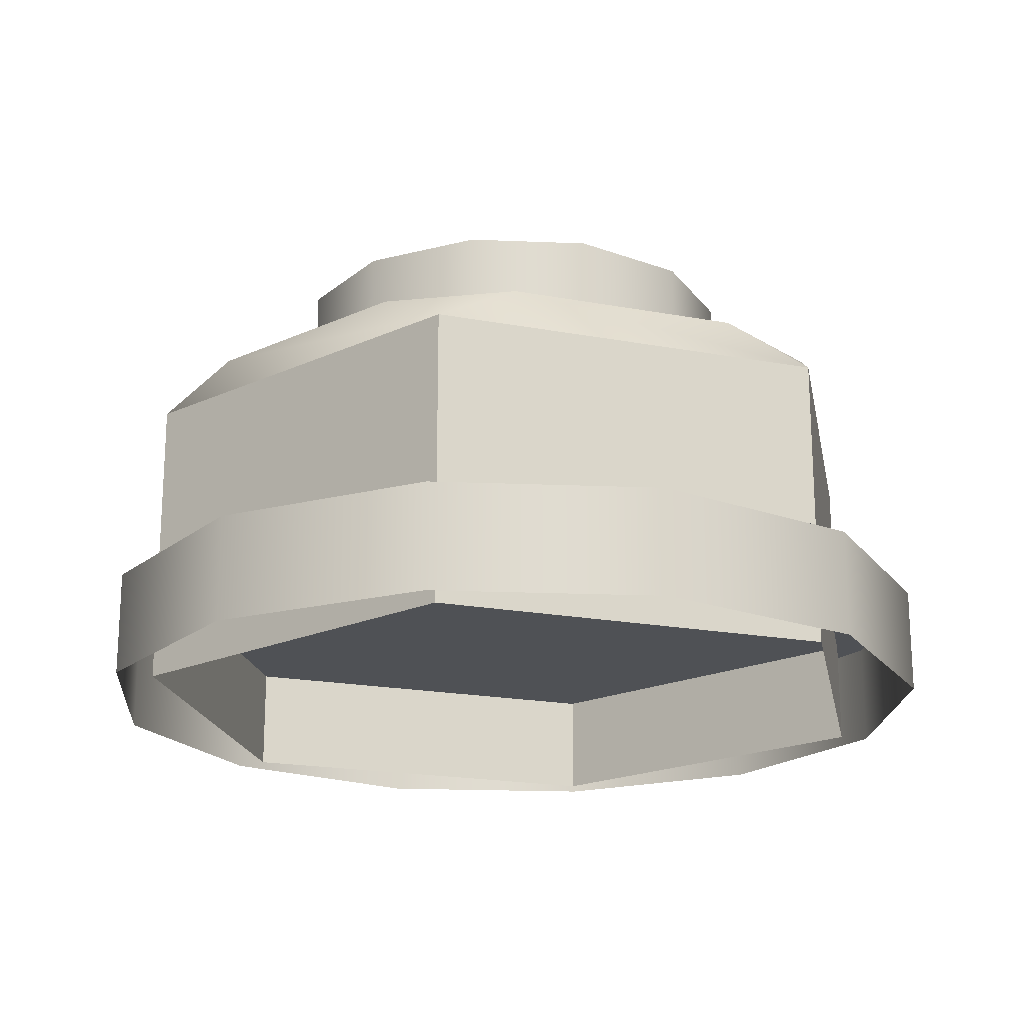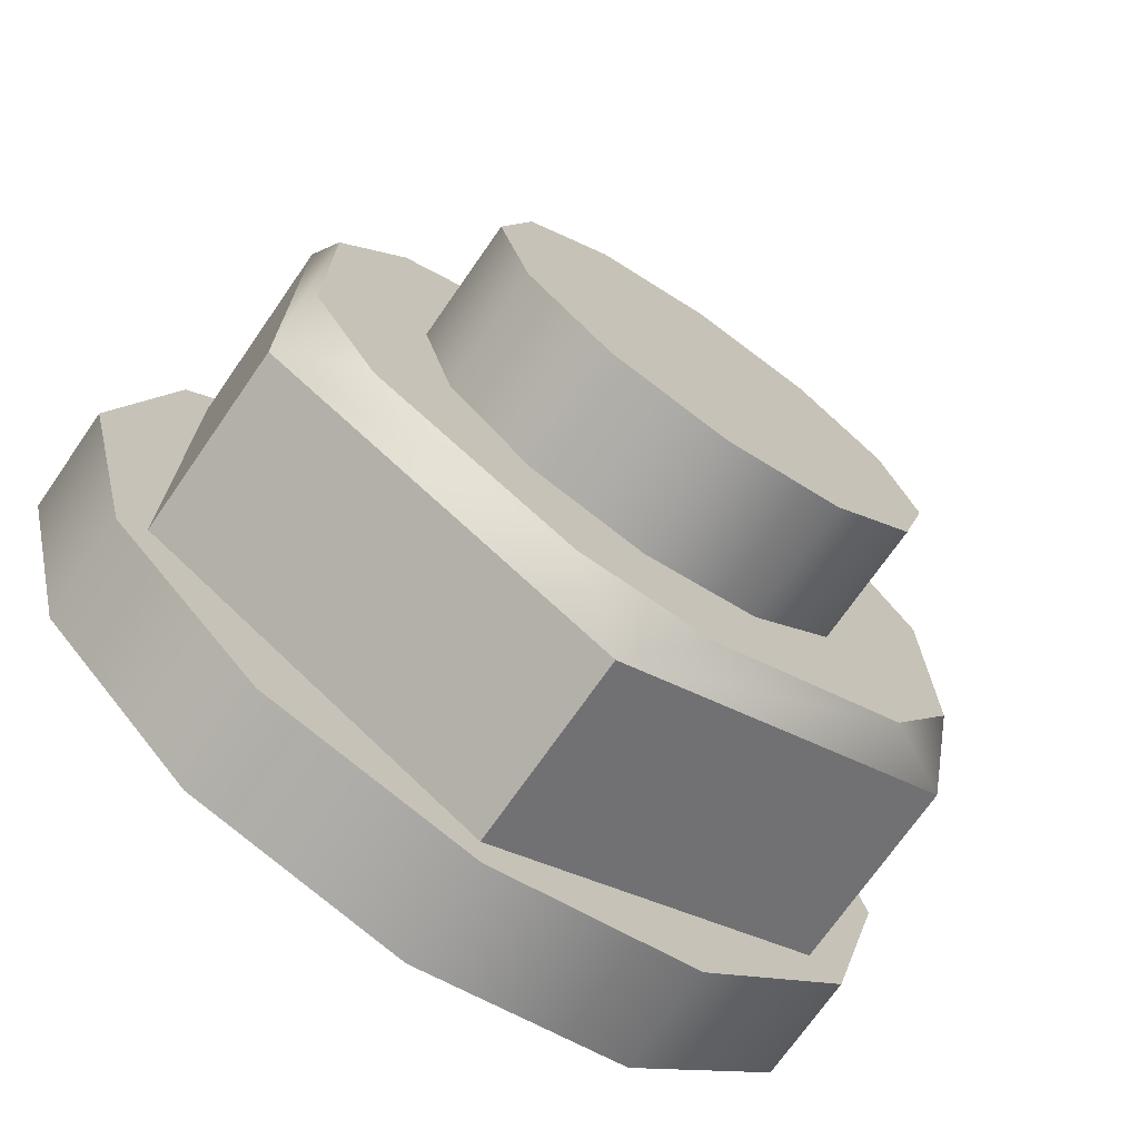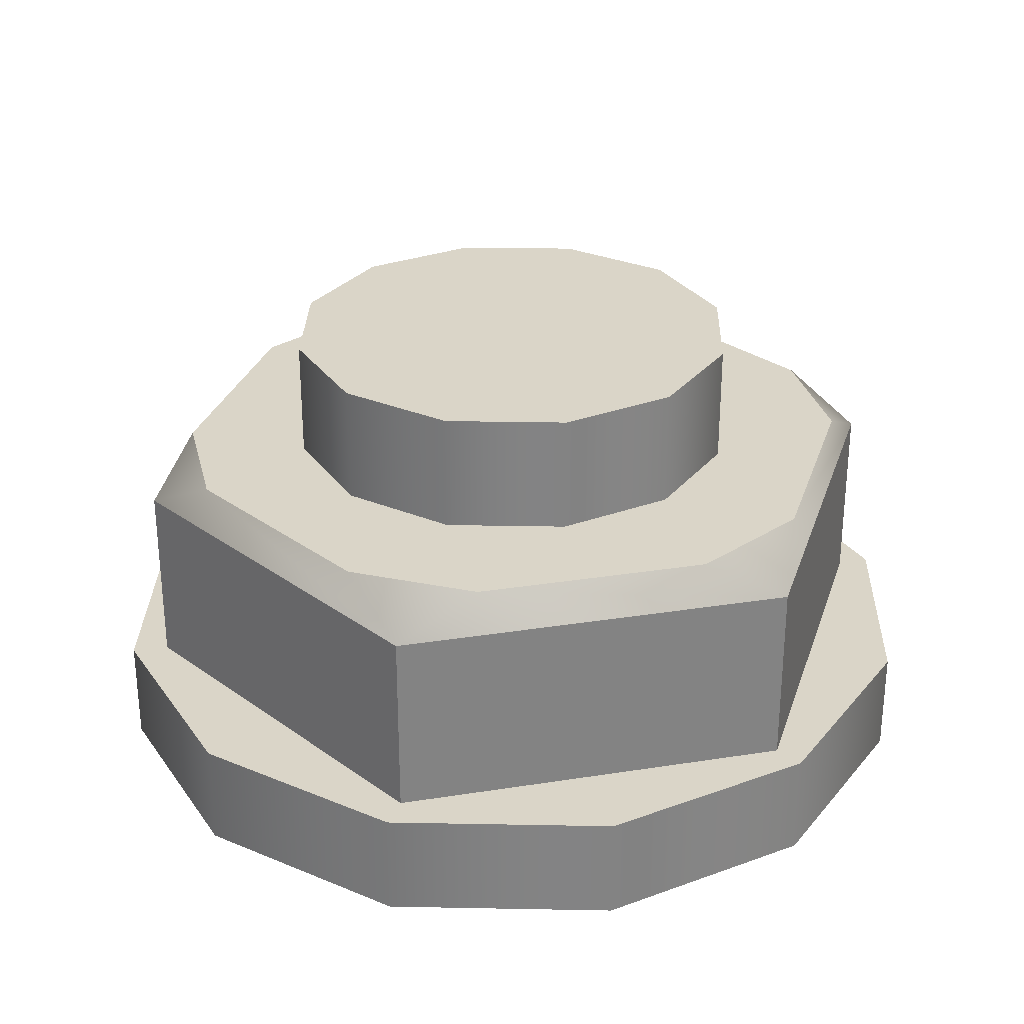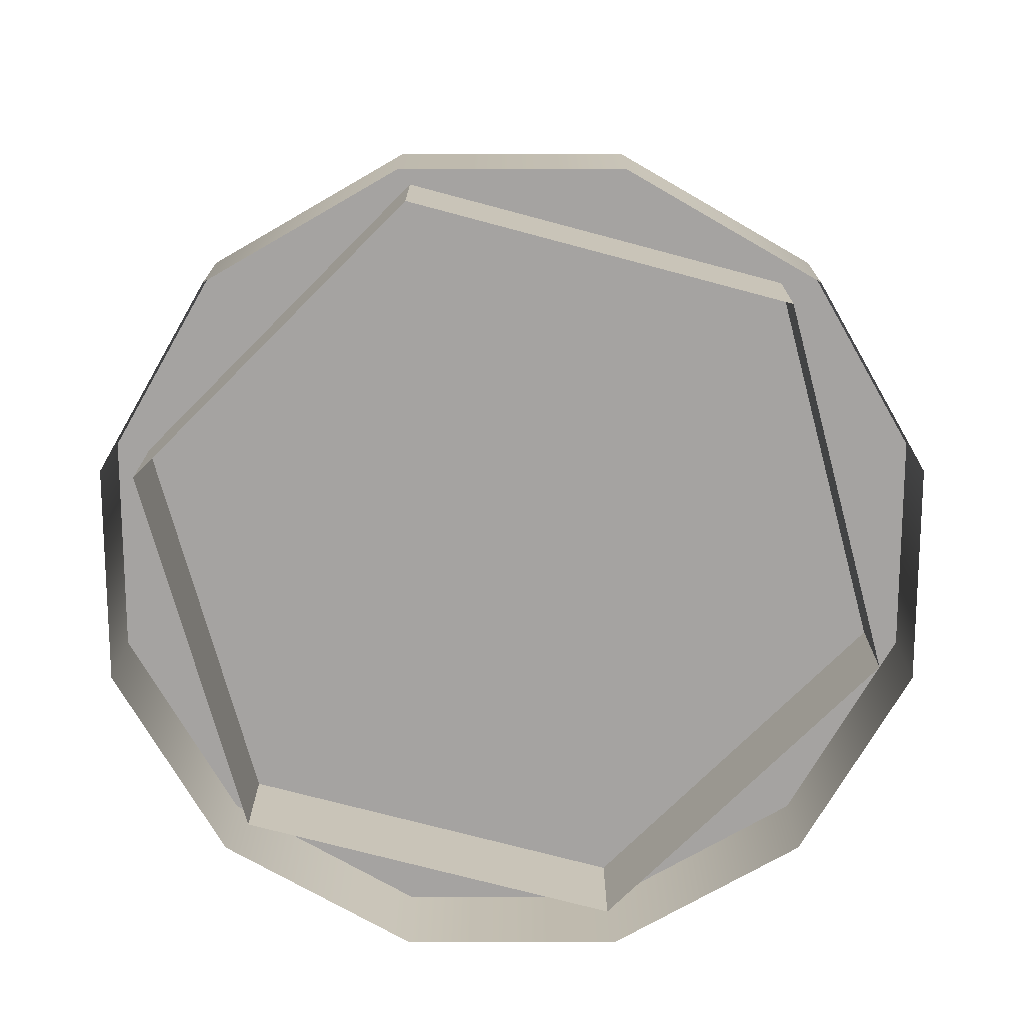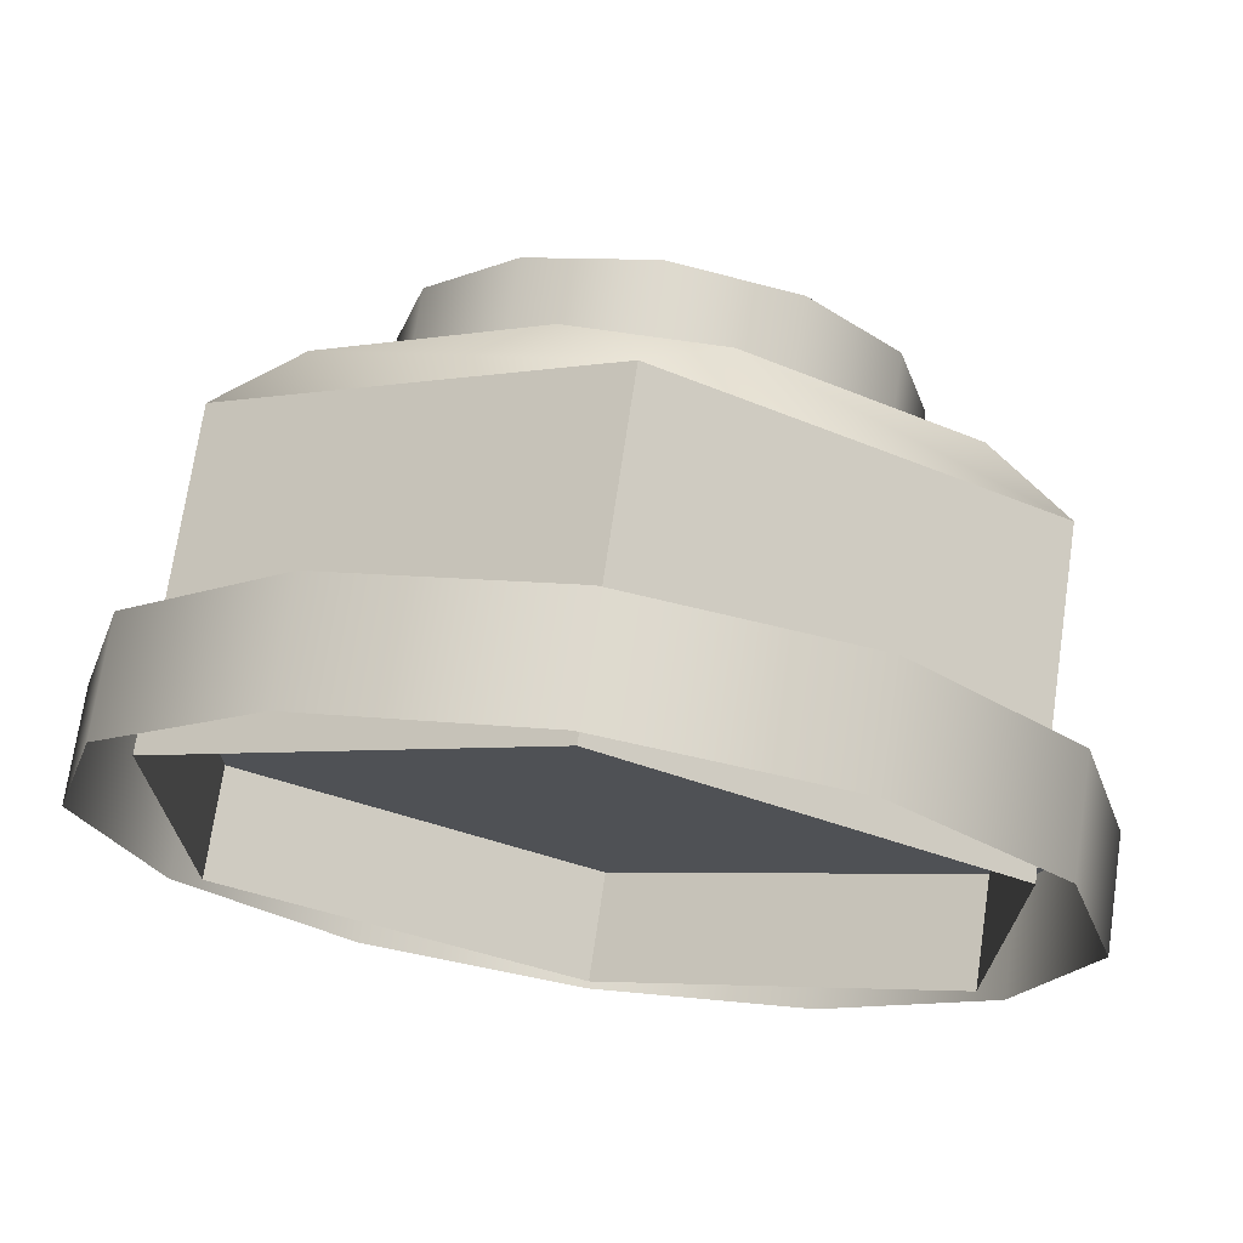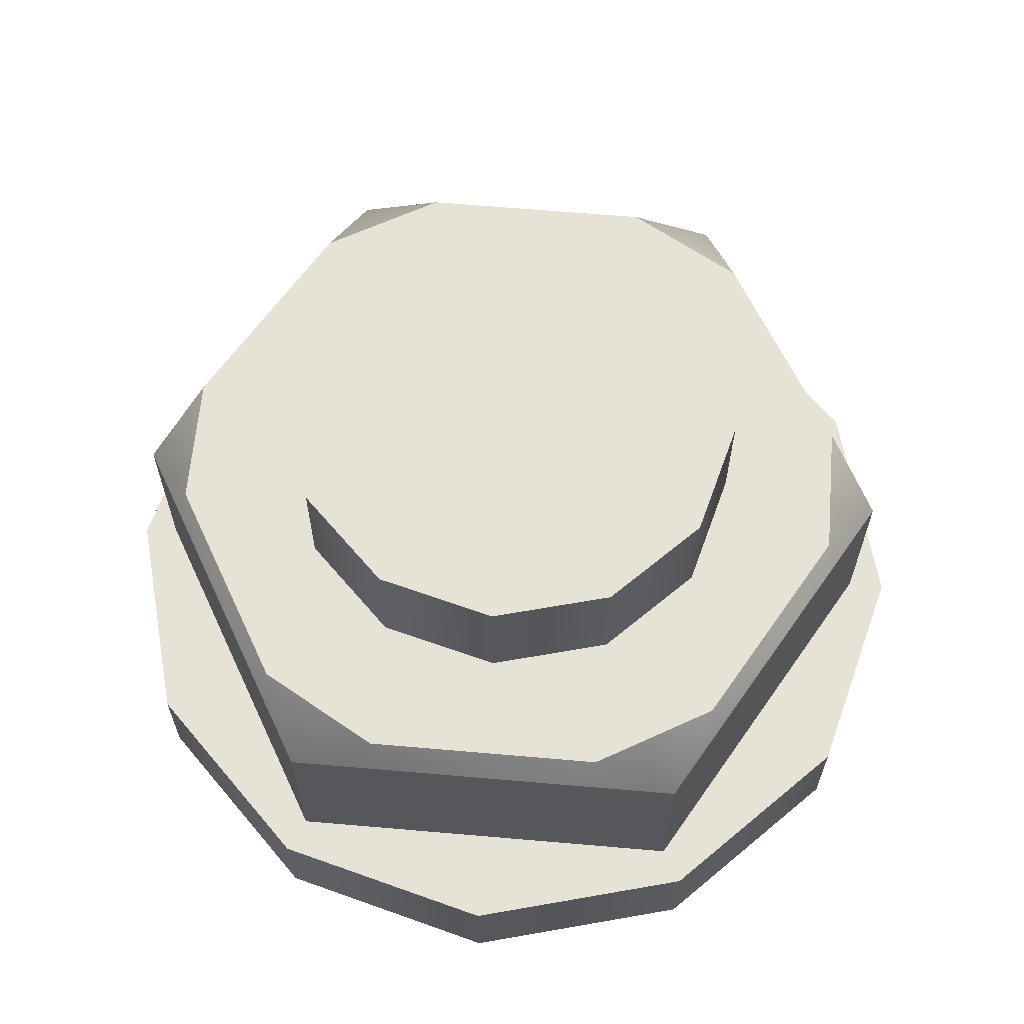
<metadata>
{"format":"obj","ext":"obj","renderer":"f3d","projection":"perspective","resolution":1024,"background":"white","views":[{"elev":-19.5,"azim":130.6,"up":"+Z"},{"elev":-71.9,"azim":-34.8,"up":"+Y"},{"elev":29.2,"azim":-163.4,"up":"+Z"},{"elev":-73.1,"azim":-105.0,"up":"+Z"},{"elev":71.4,"azim":-171.6,"up":"+Y"},{"elev":63.2,"azim":34.9,"up":"+Z"}]}
</metadata>
<code>
v 0 1.467 1.44
v -0.7337 1.271 1.44
v -0.7337 1.271 0.1944
v 0 1.467 0.1944
v 0 1.467 1.44
v -0.7337 1.271 0.1944
v 0.7337 1.271 1.44
v 0 1.467 1.44
v 0 1.467 0.1944
v 0.7337 1.271 0.1944
v 0.7337 1.271 1.44
v 0 1.467 0.1944
v 1.271 0.7337 1.44
v 0.7337 1.271 1.44
v 0.7337 1.271 0.1944
v 1.271 0.7337 0.1944
v 1.271 0.7337 1.44
v 0.7337 1.271 0.1944
v 1.467 0 1.44
v 1.271 0.7337 1.44
v 1.271 0.7337 0.1944
v 1.467 0 0.1944
v 1.467 0 1.44
v 1.271 0.7337 0.1944
v 1.271 -0.7337 1.44
v 1.467 0 1.44
v 1.467 0 0.1944
v 1.271 -0.7337 0.1944
v 1.271 -0.7337 1.44
v 1.467 0 0.1944
v 0.7337 -1.271 1.44
v 1.271 -0.7337 1.44
v 1.271 -0.7337 0.1944
v 0.7337 -1.271 0.1944
v 0.7337 -1.271 1.44
v 1.271 -0.7337 0.1944
v 0 -1.467 1.44
v 0.7337 -1.271 1.44
v 0.7337 -1.271 0.1944
v 0 -1.467 0.1944
v 0 -1.467 1.44
v 0.7337 -1.271 0.1944
v -0.7337 -1.271 1.44
v 0 -1.467 1.44
v 0 -1.467 0.1944
v -0.7337 -1.271 0.1944
v -0.7337 -1.271 1.44
v 0 -1.467 0.1944
v -1.271 -0.7337 1.44
v -0.7337 -1.271 1.44
v -0.7337 -1.271 0.1944
v -1.271 -0.7337 0.1944
v -1.271 -0.7337 1.44
v -0.7337 -1.271 0.1944
v -1.467 0 1.44
v -1.271 -0.7337 1.44
v -1.271 -0.7337 0.1944
v -1.467 0 0.1944
v -1.467 0 1.44
v -1.271 -0.7337 0.1944
v -1.271 0.7337 1.44
v -1.467 0 1.44
v -1.467 0 0.1944
v -1.271 0.7337 0.1944
v -1.271 0.7337 1.44
v -1.467 0 0.1944
v -0.7337 1.271 1.44
v -1.271 0.7337 1.44
v -1.271 0.7337 0.1944
v -0.7337 1.271 0.1944
v -0.7337 1.271 1.44
v -1.271 0.7337 0.1944
v 2.17 1.264 -1.44
v 2.17 1.264 0.4192
v -0.0149 2.531 -1.44
v 2.17 1.264 0.4192
v -0.0149 2.531 0.4192
v -0.0149 2.531 -1.44
v -0.0149 2.531 -1.44
v -0.0149 2.531 0.4192
v -2.202 1.276 -1.44
v -0.0149 2.531 0.4192
v -2.202 1.276 0.4192
v -2.202 1.276 -1.44
v 2.169 -1.257 -1.44
v 2.169 -1.257 0.4192
v 2.17 1.264 -1.44
v 2.169 -1.257 0.4192
v 2.17 1.264 0.4192
v 2.17 1.264 -1.44
v -0.01499 -2.512 -1.44
v -2.203 -1.245 -1.44
v -0.01499 -2.512 0.4192
v -2.203 -1.245 -1.44
v -2.203 -1.245 0.4192
v -0.01499 -2.512 0.4192
v -2.203 -1.245 -1.44
v -2.202 1.276 -1.44
v -2.203 -1.245 0.4192
v -2.202 1.276 -1.44
v -2.202 1.276 0.4192
v -2.203 -1.245 0.4192
v 2.169 -1.257 -1.44
v -0.01499 -2.512 -1.44
v 2.169 -1.257 0.4192
v -0.01499 -2.512 -1.44
v -0.01499 -2.512 0.4192
v 2.169 -1.257 0.4192
v -1.707 1.477 0.6897
v -0.4375 2.205 0.6897
v 0.408 2.202 0.6897
v -0.01473 0.006558 0.6897
v -1.707 1.477 0.6897
v 0.408 2.202 0.6897
v -0.01473 0.006558 0.6897
v -2.13 -0.7163 0.6897
v -1.707 1.477 0.6897
v -2.13 -0.7163 0.6897
v -2.13 0.7467 0.6897
v -1.707 1.477 0.6897
v 0.408 2.202 0.6897
v 1.675 1.467 0.6897
v -0.01473 0.006558 0.6897
v 1.675 1.467 0.6897
v 2.098 0.7347 0.6897
v -0.01473 0.006558 0.6897
v -0.01473 0.006558 0.6897
v 2.098 0.7347 0.6897
v 1.674 -1.458 0.6897
v 1.674 -1.458 0.6897
v 0.4052 -2.185 0.6897
v -0.01473 0.006558 0.6897
v 0.4052 -2.185 0.6897
v -0.4402 -2.183 0.6897
v -0.01473 0.006558 0.6897
v -0.4402 -2.183 0.6897
v -1.708 -1.449 0.6897
v -0.01473 0.006558 0.6897
v -1.708 -1.449 0.6897
v -2.13 -0.7163 0.6897
v -0.01473 0.006558 0.6897
v 2.098 0.7347 0.6897
v 2.097 -0.7277 0.6897
v 1.674 -1.458 0.6897
v 0 2.746 -0.7646
v -1.373 2.378 -0.7646
v -1.373 2.378 -1.437
v 0 2.746 -1.437
v 0 2.746 -0.7646
v -1.373 2.378 -1.437
v 1.373 2.378 -0.7646
v 0 2.746 -0.7646
v 0 2.746 -1.437
v 1.373 2.378 -1.437
v 1.373 2.378 -0.7646
v 0 2.746 -1.437
v 2.378 1.373 -0.7646
v 1.373 2.378 -0.7646
v 1.373 2.378 -1.437
v 2.378 1.373 -1.437
v 2.378 1.373 -0.7646
v 1.373 2.378 -1.437
v 2.746 0 -0.7646
v 2.378 1.373 -0.7646
v 2.378 1.373 -1.437
v 2.746 0 -1.437
v 2.746 0 -0.7646
v 2.378 1.373 -1.437
v 2.378 -1.373 -0.7646
v 2.746 0 -0.7646
v 2.746 0 -1.437
v 2.378 -1.373 -1.437
v 2.378 -1.373 -0.7646
v 2.746 0 -1.437
v 1.373 -2.378 -0.7646
v 2.378 -1.373 -0.7646
v 2.378 -1.373 -1.437
v 1.373 -2.378 -1.437
v 1.373 -2.378 -0.7646
v 2.378 -1.373 -1.437
v 0 -2.746 -0.7646
v 1.373 -2.378 -0.7646
v 1.373 -2.378 -1.437
v 0 -2.746 -1.437
v 0 -2.746 -0.7646
v 1.373 -2.378 -1.437
v -1.373 -2.378 -0.7646
v 0 -2.746 -0.7646
v 0 -2.746 -1.437
v -1.373 -2.378 -1.437
v -1.373 -2.378 -0.7646
v 0 -2.746 -1.437
v -2.378 -1.373 -0.7646
v -1.373 -2.378 -0.7646
v -1.373 -2.378 -1.437
v -2.378 -1.373 -1.437
v -2.378 -1.373 -0.7646
v -1.373 -2.378 -1.437
v -2.746 0 -0.7646
v -2.378 -1.373 -0.7646
v -2.378 -1.373 -1.437
v -2.746 -0 -1.437
v -2.746 0 -0.7646
v -2.378 -1.373 -1.437
v -2.378 1.373 -0.7646
v -2.746 0 -0.7646
v -2.746 -0 -1.437
v -2.378 1.373 -1.437
v -2.378 1.373 -0.7646
v -2.746 -0 -1.437
v -1.373 2.378 -0.7646
v -2.378 1.373 -0.7646
v -2.378 1.373 -1.437
v -1.373 2.378 -1.437
v -1.373 2.378 -0.7646
v -2.378 1.373 -1.437
v 1.271 0.7337 1.44
v 0 0 1.44
v 0.7337 1.271 1.44
v 1.467 0 1.44
v 0 0 1.44
v 1.271 0.7337 1.44
v 1.271 -0.7337 1.44
v 0 0 1.44
v 1.467 0 1.44
v 0.7337 -1.271 1.44
v 0 0 1.44
v 1.271 -0.7337 1.44
v 0 -1.467 1.44
v 0 0 1.44
v 0.7337 -1.271 1.44
v -0.7337 -1.271 1.44
v 0 0 1.44
v 0 -1.467 1.44
v -1.271 -0.7337 1.44
v 0 0 1.44
v -0.7337 -1.271 1.44
v -1.467 0 1.44
v 0 0 1.44
v -1.271 -0.7337 1.44
v -1.271 0.7337 1.44
v 0 0 1.44
v -1.467 0 1.44
v -0.7337 1.271 1.44
v 0 0 1.44
v -1.271 0.7337 1.44
v 0 1.467 1.44
v 0 0 1.44
v -0.7337 1.271 1.44
v 0.7337 1.271 1.44
v 0 0 1.44
v 0 1.467 1.44
v -2.202 1.276 0.4192
v -2.13 0.7467 0.6897
v -2.203 -1.245 0.4192
v -2.202 1.276 0.4192
v -1.707 1.477 0.6897
v -2.13 0.7467 0.6897
v -0.4375 2.205 0.6897
v -1.707 1.477 0.6897
v -2.202 1.276 0.4192
v -0.0149 2.531 0.4192
v -0.4375 2.205 0.6897
v -2.202 1.276 0.4192
v -0.0149 2.531 0.4192
v 0.408 2.202 0.6897
v -0.4375 2.205 0.6897
v 1.675 1.467 0.6897
v 0.408 2.202 0.6897
v -0.0149 2.531 0.4192
v 2.17 1.264 0.4192
v 1.675 1.467 0.6897
v -0.0149 2.531 0.4192
v 2.17 1.264 0.4192
v 2.098 0.7347 0.6897
v 1.675 1.467 0.6897
v 2.098 0.7347 0.6897
v 2.17 1.264 0.4192
v 2.097 -0.7277 0.6897
v 2.17 1.264 0.4192
v 2.169 -1.257 0.4192
v 2.097 -0.7277 0.6897
v 2.169 -1.257 0.4192
v 1.674 -1.458 0.6897
v 2.097 -0.7277 0.6897
v 1.674 -1.458 0.6897
v 2.169 -1.257 0.4192
v -0.01499 -2.512 0.4192
v 0.4052 -2.185 0.6897
v 1.674 -1.458 0.6897
v -0.01499 -2.512 0.4192
v -0.01499 -2.512 0.4192
v -0.4402 -2.183 0.6897
v 0.4052 -2.185 0.6897
v -0.4402 -2.183 0.6897
v -0.01499 -2.512 0.4192
v -2.203 -1.245 0.4192
v -1.708 -1.449 0.6897
v -0.4402 -2.183 0.6897
v -2.203 -1.245 0.4192
v -2.203 -1.245 0.4192
v -2.13 -0.7163 0.6897
v -1.708 -1.449 0.6897
v -2.13 0.7467 0.6897
v -2.13 -0.7163 0.6897
v -2.203 -1.245 0.4192
v 2.378 1.373 -0.7646
v 0 0 -0.7646
v 1.373 2.378 -0.7646
v 2.746 0 -0.7646
v 0 0 -0.7646
v 2.378 1.373 -0.7646
v 2.378 -1.373 -0.7646
v 0 0 -0.7646
v 2.746 0 -0.7646
v 1.373 -2.378 -0.7646
v 0 0 -0.7646
v 2.378 -1.373 -0.7646
v 0 -2.746 -0.7646
v 0 0 -0.7646
v 1.373 -2.378 -0.7646
v -1.373 -2.378 -0.7646
v 0 0 -0.7646
v 0 -2.746 -0.7646
v -2.378 -1.373 -0.7646
v 0 0 -0.7646
v -1.373 -2.378 -0.7646
v -2.746 0 -0.7646
v 0 0 -0.7646
v -2.378 -1.373 -0.7646
v -2.378 1.373 -0.7646
v 0 0 -0.7646
v -2.746 0 -0.7646
v -1.373 2.378 -0.7646
v 0 0 -0.7646
v -2.378 1.373 -0.7646
v 0 2.746 -0.7646
v 0 0 -0.7646
v -1.373 2.378 -0.7646
v 1.373 2.378 -0.7646
v 0 0 -0.7646
v 0 2.746 -0.7646
g mtl_p_rus_angle_plate
f 3 2 1
f 6 5 4
f 9 8 7
f 12 11 10
f 15 14 13
f 18 17 16
f 21 20 19
f 24 23 22
f 27 26 25
f 30 29 28
f 33 32 31
f 36 35 34
f 39 38 37
f 42 41 40
f 45 44 43
f 48 47 46
f 51 50 49
f 54 53 52
f 57 56 55
f 60 59 58
f 63 62 61
f 66 65 64
f 69 68 67
f 72 71 70
f 75 74 73
f 78 77 76
f 81 80 79
f 84 83 82
f 87 86 85
f 90 89 88
f 93 92 91
f 96 95 94
f 99 98 97
f 102 101 100
f 105 104 103
f 108 107 106
f 111 110 109
f 114 113 112
f 117 116 115
f 120 119 118
f 123 122 121
f 126 125 124
f 129 128 127
f 132 131 130
f 135 134 133
f 138 137 136
f 141 140 139
f 144 143 142
f 147 146 145
f 150 149 148
f 153 152 151
f 156 155 154
f 159 158 157
f 162 161 160
f 165 164 163
f 168 167 166
f 171 170 169
f 174 173 172
f 177 176 175
f 180 179 178
f 183 182 181
f 186 185 184
f 189 188 187
f 192 191 190
f 195 194 193
f 198 197 196
f 201 200 199
f 204 203 202
f 207 206 205
f 210 209 208
f 213 212 211
f 216 215 214
f 219 218 217
f 222 221 220
f 225 224 223
f 228 227 226
f 231 230 229
f 234 233 232
f 237 236 235
f 240 239 238
f 243 242 241
f 246 245 244
f 249 248 247
f 252 251 250
f 255 254 253
f 258 257 256
f 261 260 259
f 264 263 262
f 267 266 265
f 270 269 268
f 273 272 271
f 276 275 274
f 279 278 277
f 282 281 280
f 285 284 283
f 288 287 286
f 291 290 289
f 294 293 292
f 297 296 295
f 300 299 298
f 303 302 301
f 306 305 304
f 309 308 307
f 312 311 310
f 315 314 313
f 318 317 316
f 321 320 319
f 324 323 322
f 327 326 325
f 330 329 328
f 333 332 331
f 336 335 334
f 339 338 337
f 342 341 340

</code>
